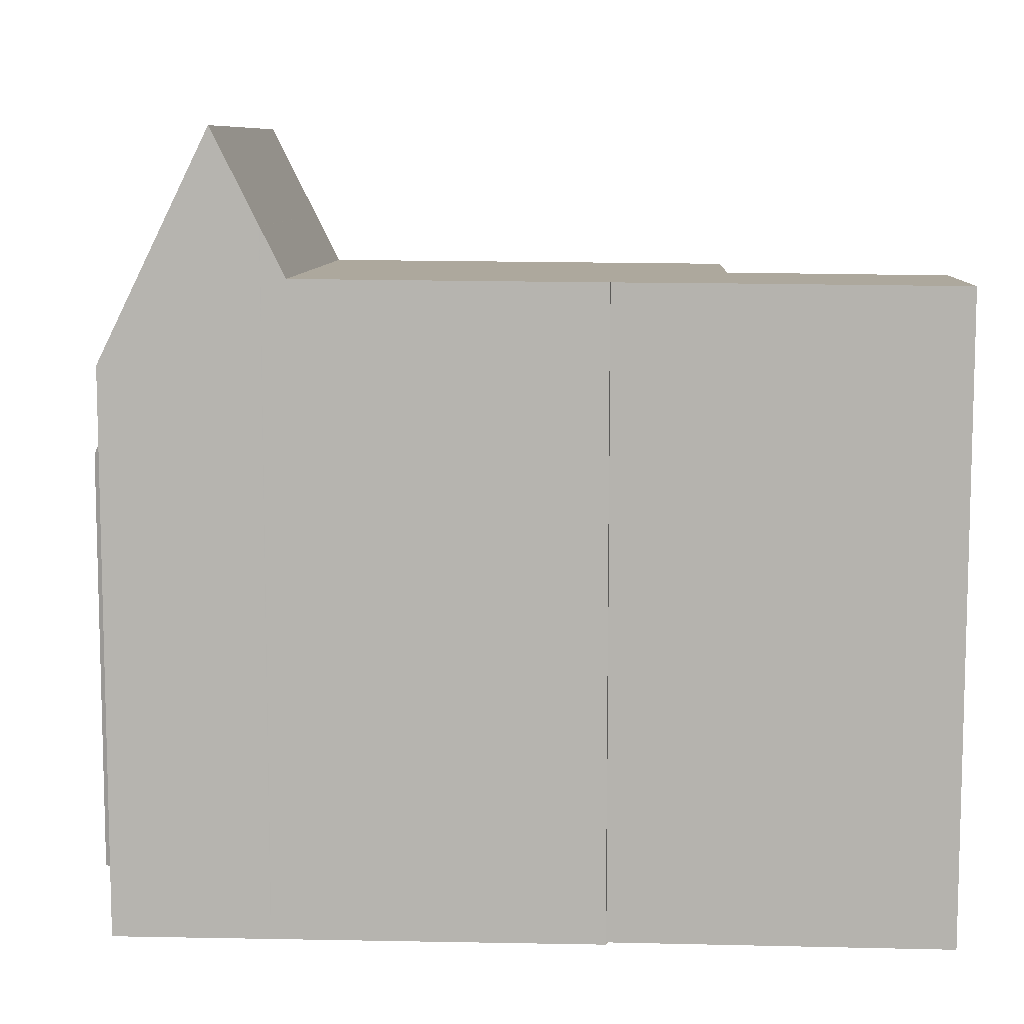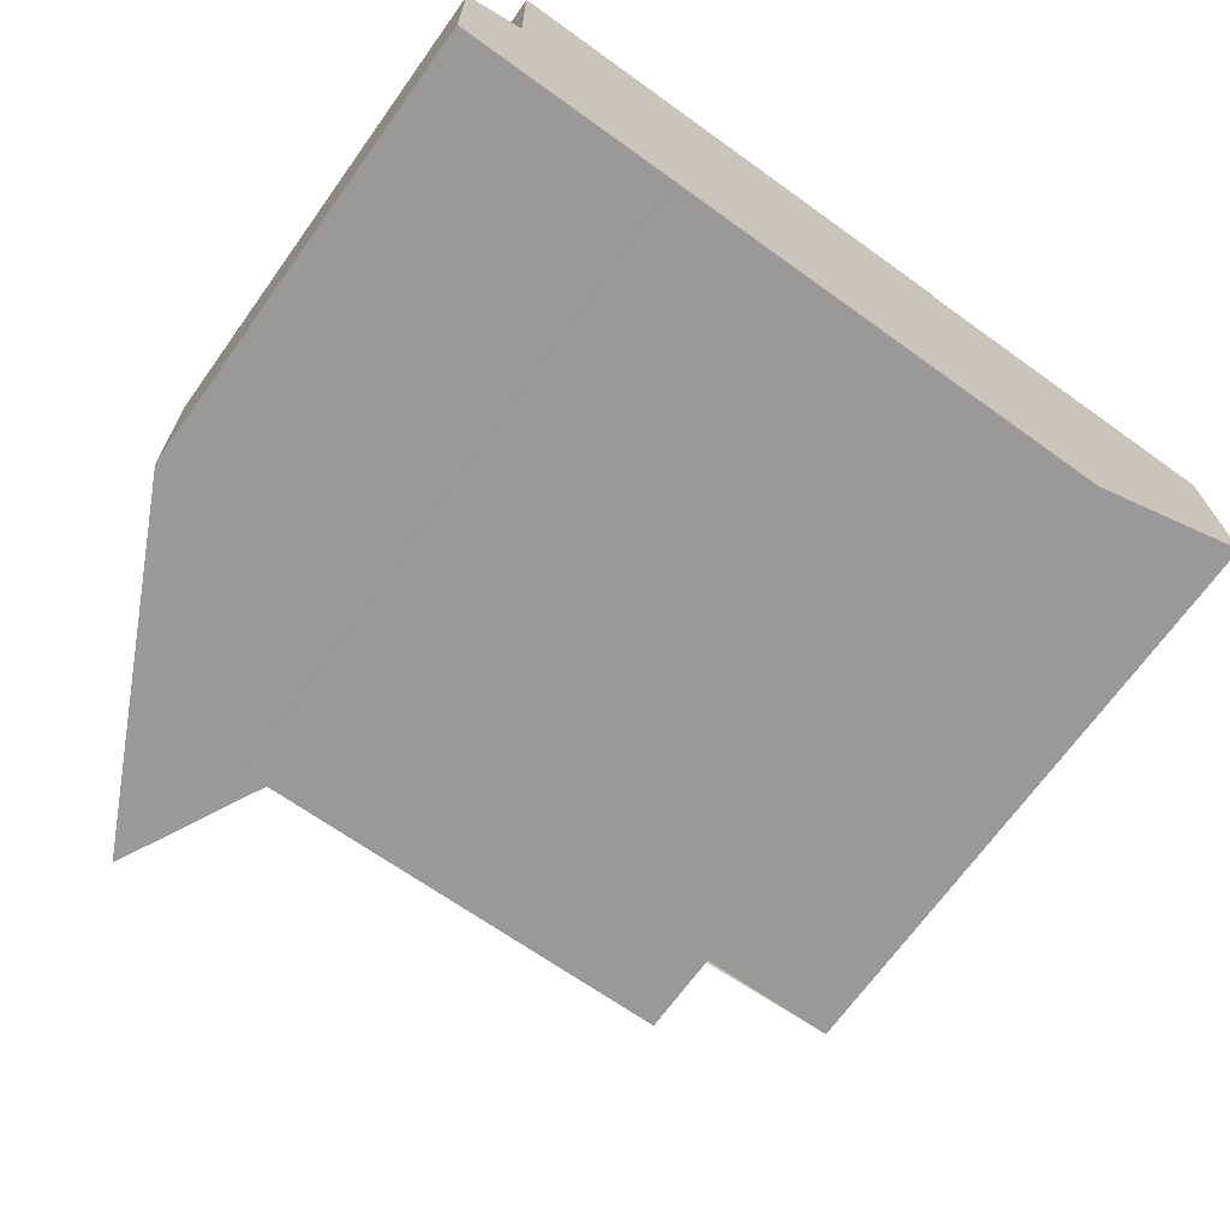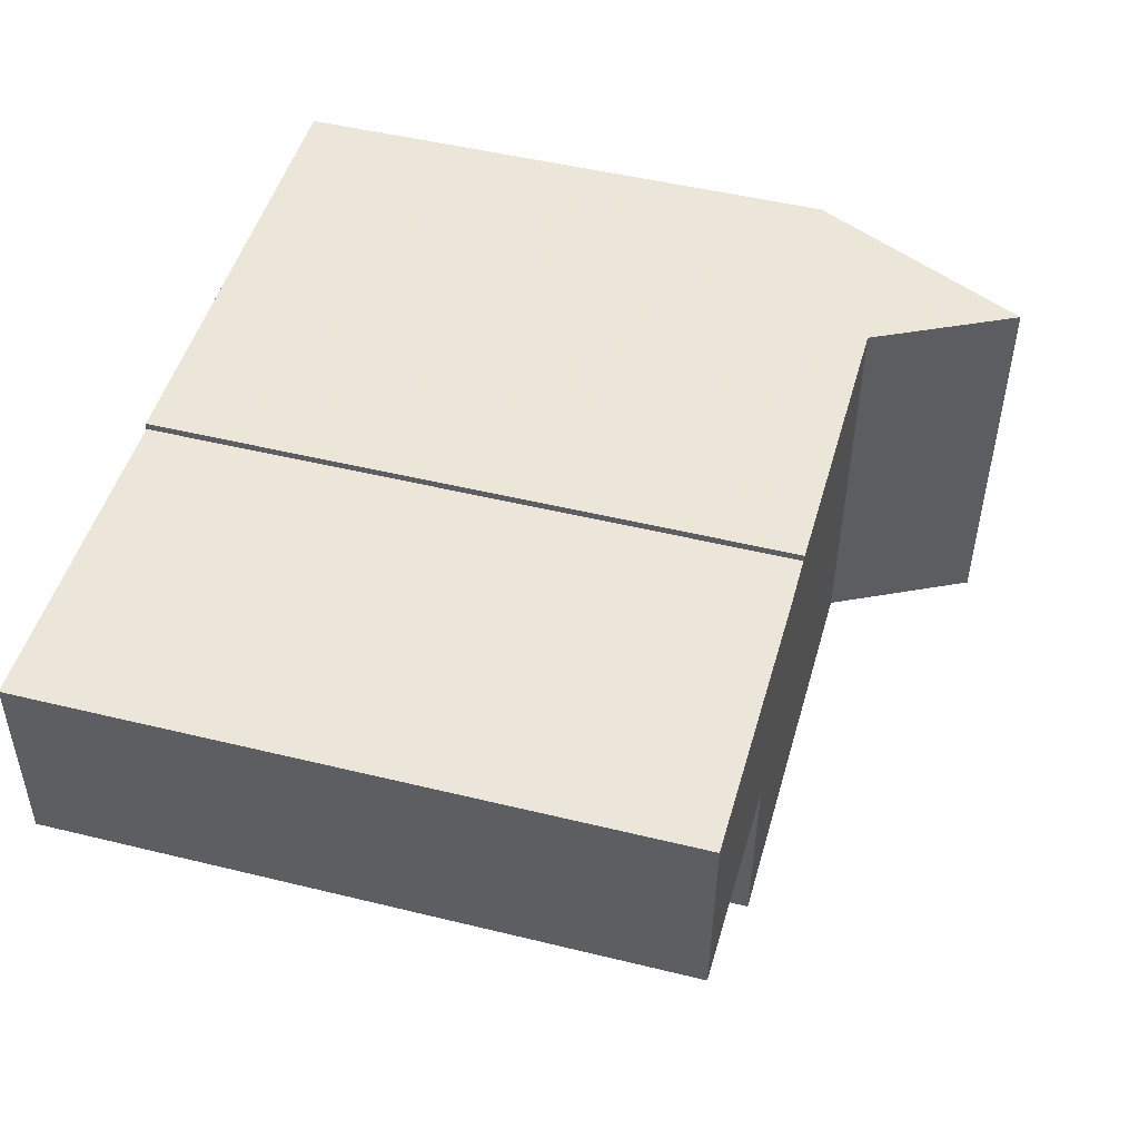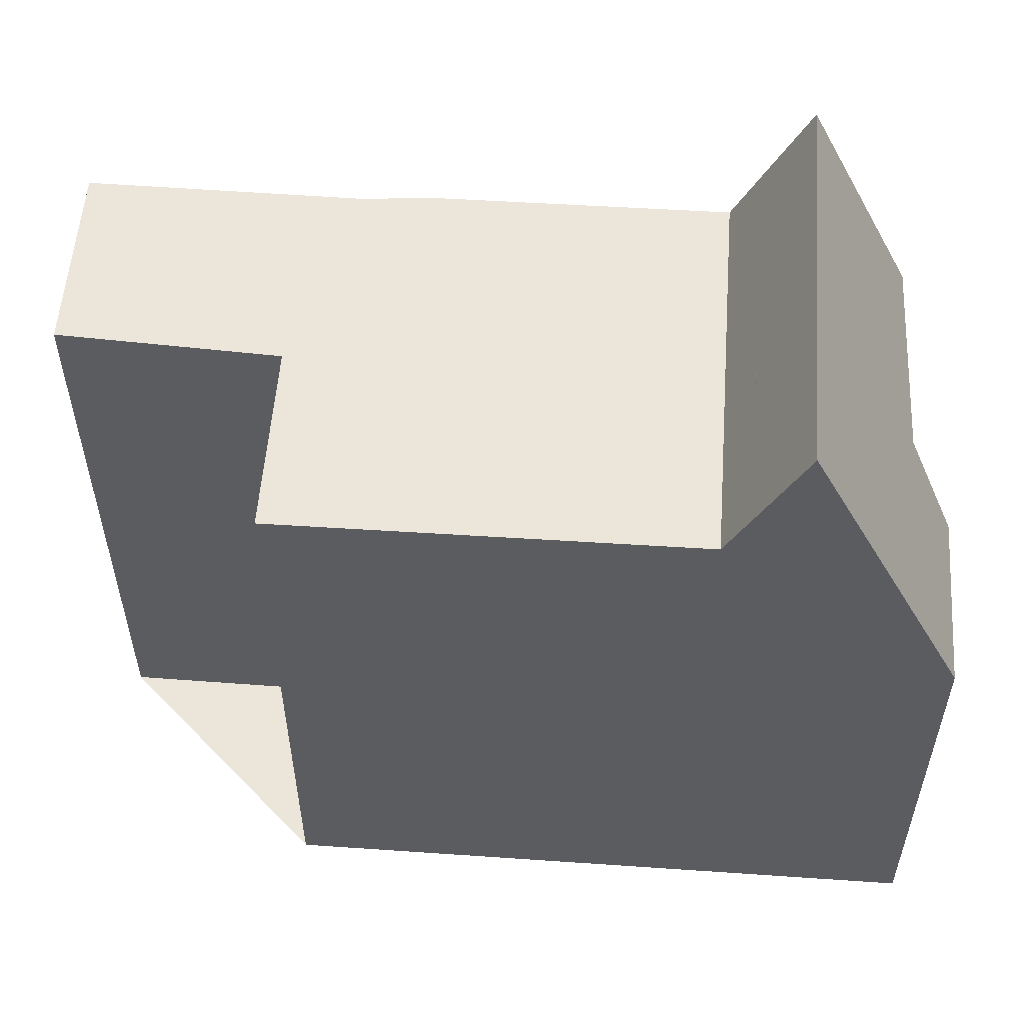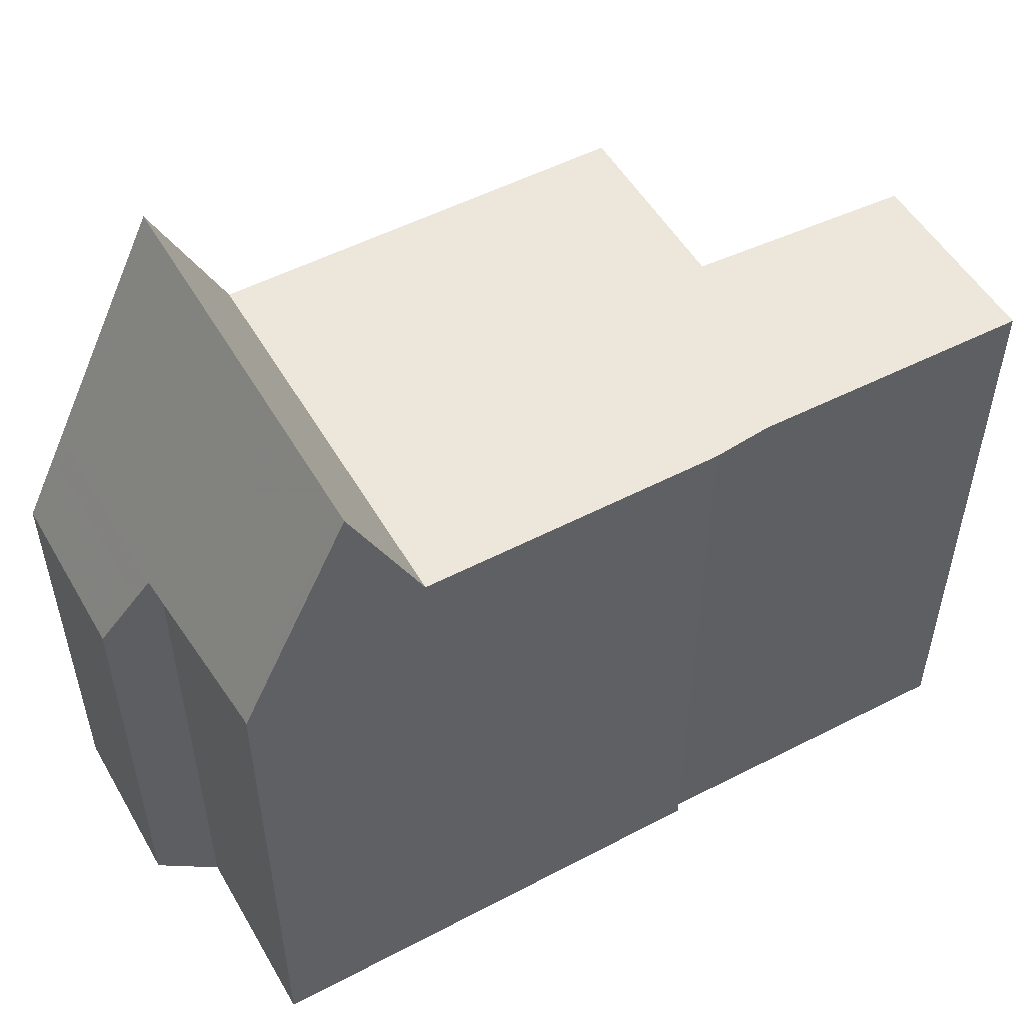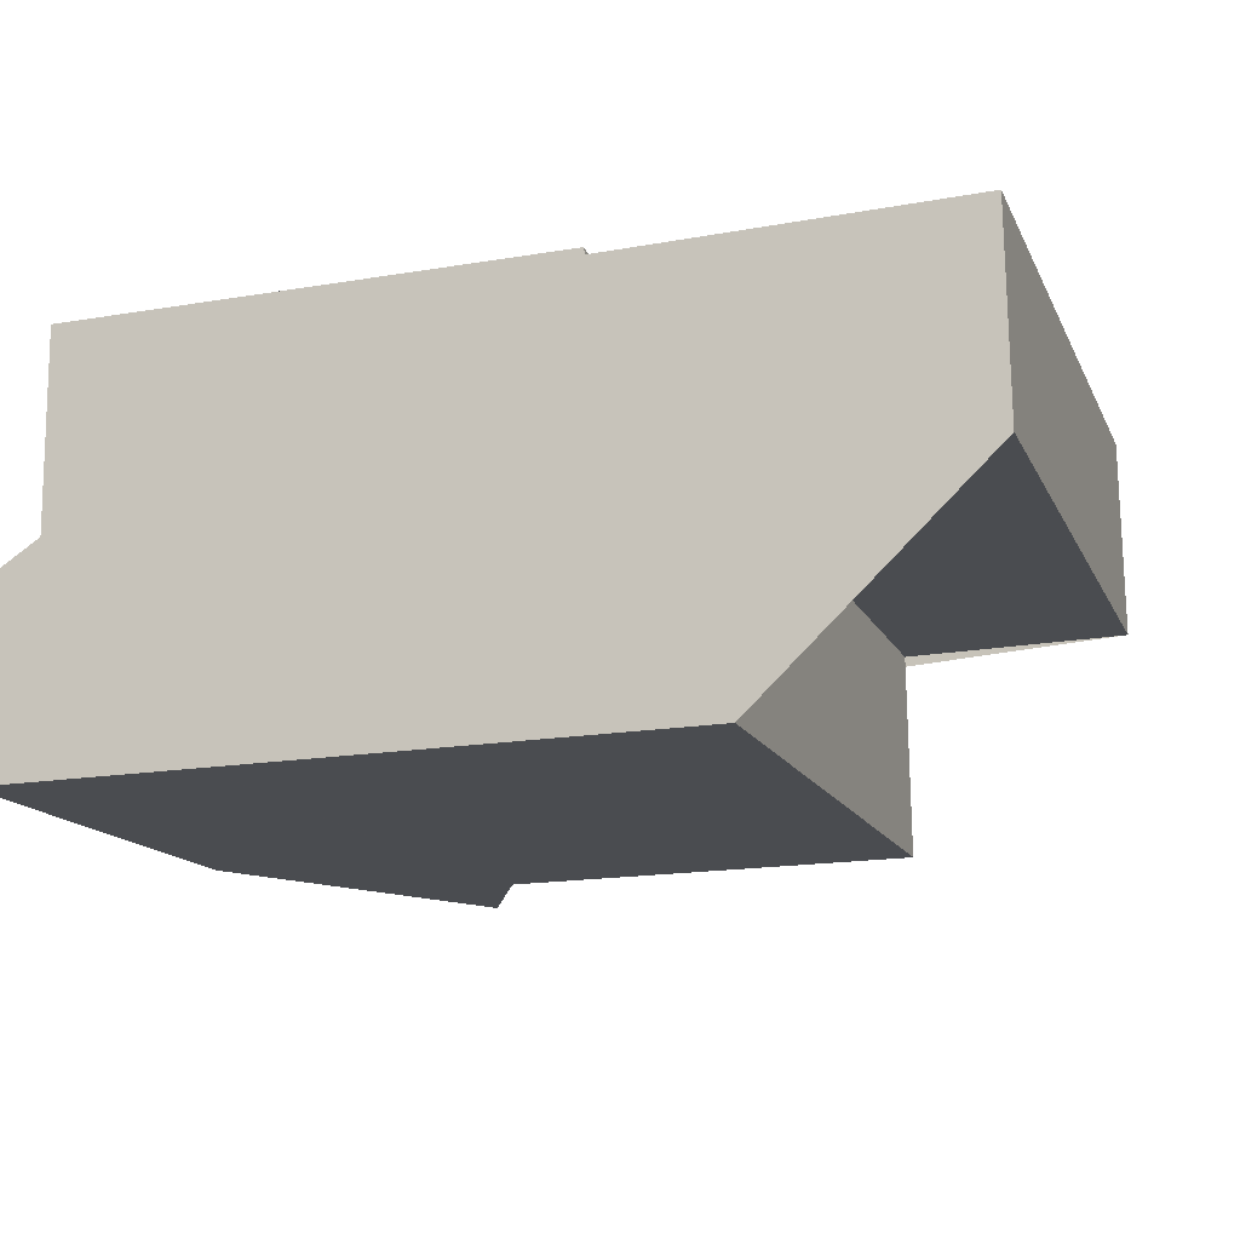
<metadata>
{"format":"obj","ext":"obj","renderer":"f3d","projection":"perspective","resolution":1024,"background":"white","views":[{"elev":9.0,"azim":-177.9,"up":"+Z"},{"elev":-69.5,"azim":144.2,"up":"+Y"},{"elev":49.0,"azim":-74.8,"up":"+Y"},{"elev":55.2,"azim":3.4,"up":"+Z"},{"elev":52.6,"azim":149.7,"up":"+Z"},{"elev":-14.8,"azim":-161.7,"up":"+Y"}]}
</metadata>
<code>
v -949.9 -1519 8.979
v -949.9 -1516 8.994
v -953 -1516 8.97
v -952.9 -1513 8.984
v -948.2 -1513 9.021
v -948.2 -1513 9.022
v -940.7 -1519 6.28
v -941.4 -1513 7.9
v -941.4 -1516 7.882
v -940.6 -1516 6.291
v -944 -1519 9.025
v -943.9 -1513 9.055
v -952.9 -1513 8.985
v -952.9 -1516 8.97
v -952.9 -1513 8.984
v -943.9 -1513 9.054
v -952.9 -1513 8.984
v -942 -1513 9.07
v -942 -1519 9.04
v -943.9 -1513 9.055
v -944 -1519 9.025
v -942.9 -1513 11.05
v -943 -1519 11.03
v -943 -1519 11.03
v -942.9 -1513 11.05
v -942.9 -1513 11.05
v -942 -1513 9.07
v -943.9 -1513 9.054
v -941.4 -1513 7.9
v -942.9 -1513 11.05
v -943.6 -1513 9.737
v -943.6 -1513 9.737
v -943.7 -1519 9.73
v -941.1 -1516 7.274
v -941.1 -1519 7.254
v -943 -1516 11.04
v -942 -1516 9.054
v -944 -1516 9.039
v -949.9 -1516 8.993
v -941.1 -1516 7.273
v -944 -1516 9.039
v -943 -1516 11.04
v -943.6 -1516 9.734
v -940.9 -1516 6.909
v -949 -1516 8.999
v -949.1 -1519 8.985
v -949 -1513 9.015
v -949 -1513 9.015
v -943 -1518 11.03
v -942 -1518 9.042
v -944 -1518 9.026
v -949.9 -1518 8.98
v -949.1 -1518 8.987
v -941.1 -1518 7.255
v -940.7 -1518 6.281
v -944 -1518 9.026
v -943 -1518 11.03
v -943.7 -1518 9.731
v -941.3 -1518 7.61
v -941.3 -1519 7.608
v -941.3 -1516 7.629
v -941.3 -1516 7.627
v -943.6 -1513 9.752
v -943.6 -1513 9.753
v -943.6 -1516 9.735
v -943.6 -1516 9.733
v -943.7 -1518 9.72
v -943.7 -1519 9.719
v -949.9 -1518 8.98
v -949.9 -1519 8.979
v -949.9 -1519 0
v -949.9 -1518 0
v -952.9 -1516 8.97
v -949.9 -1516 8.994
v -949.9 -1516 0
v -952.9 -1516 1.776e-15
v -952.9 -1513 8.984
v -953 -1516 8.97
v -953 -1516 0
v -952.9 -1513 0
v -952.9 -1513 8.985
v -952.9 -1513 8.984
v -952.9 -1513 0
v -952.9 -1513 -1.776e-15
v -948.2 -1513 9.022
v -948.2 -1513 9.021
v -948.2 -1513 0
v -948.2 -1513 0
v -943.9 -1513 9.055
v -948.2 -1513 9.022
v -948.2 -1513 0
v -943.9 -1513 0
v -941.1 -1519 7.254
v -940.7 -1519 6.28
v -940.7 -1519 0
v -941.1 -1519 -8.882e-16
v -941.4 -1513 7.9
v -941.4 -1513 7.9
v -941.4 -1513 8.882e-16
v -941.4 -1513 0
v -941.3 -1516 7.629
v -941.4 -1516 7.882
v -941.4 -1516 -8.882e-16
v -941.3 -1516 0
v -940.7 -1518 6.281
v -940.6 -1516 6.291
v -940.6 -1516 8.882e-16
v -940.7 -1518 0
v -949.1 -1519 8.985
v -944 -1519 9.025
v -944 -1519 0
v -949.1 -1519 0
v -949 -1513 9.015
v -952.9 -1513 8.985
v -952.9 -1513 -1.776e-15
v -949 -1513 0
v -953 -1516 8.97
v -952.9 -1516 8.97
v -952.9 -1516 1.776e-15
v -953 -1516 0
v -952.9 -1513 8.984
v -952.9 -1513 8.984
v -952.9 -1513 0
v -952.9 -1513 0
v -941.4 -1513 7.9
v -942 -1513 9.07
v -942 -1513 0
v -941.4 -1513 8.882e-16
v -943 -1519 11.03
v -942 -1519 9.04
v -942 -1519 0
v -943 -1519 0
v -943.6 -1513 9.737
v -943.9 -1513 9.055
v -943.9 -1513 0
v -943.6 -1513 0
v -943.7 -1519 9.73
v -943 -1519 11.03
v -943 -1519 0
v -943.7 -1519 0
v -942 -1513 9.07
v -942.9 -1513 11.05
v -942.9 -1513 0
v -942 -1513 0
v -941.4 -1516 7.882
v -941.4 -1513 7.9
v -941.4 -1513 0
v -941.4 -1516 -8.882e-16
v -943.6 -1513 9.753
v -943.6 -1513 9.737
v -943.6 -1513 0
v -943.6 -1513 0
v -943.7 -1519 9.719
v -943.7 -1519 9.73
v -943.7 -1519 0
v -943.7 -1519 0
v -940.9 -1516 6.909
v -941.1 -1516 7.274
v -941.1 -1516 0
v -940.9 -1516 0
v -941.3 -1519 7.608
v -941.1 -1519 7.254
v -941.1 -1519 -8.882e-16
v -941.3 -1519 0
v -949.9 -1516 8.994
v -949.9 -1516 8.993
v -949.9 -1516 0
v -949.9 -1516 0
v -940.6 -1516 6.291
v -940.9 -1516 6.909
v -940.9 -1516 0
v -940.6 -1516 8.882e-16
v -949.9 -1519 8.979
v -949.1 -1519 8.985
v -949.1 -1519 0
v -949.9 -1519 0
v -948.2 -1513 9.021
v -949 -1513 9.015
v -949 -1513 0
v -948.2 -1513 0
v -949.9 -1516 8.993
v -949.9 -1518 8.98
v -949.9 -1518 0
v -949.9 -1516 0
v -940.7 -1519 6.28
v -940.7 -1518 6.281
v -940.7 -1518 0
v -940.7 -1519 0
v -942 -1519 9.04
v -941.3 -1519 7.608
v -941.3 -1519 0
v -942 -1519 0
v -941.1 -1516 7.274
v -941.3 -1516 7.629
v -941.3 -1516 0
v -941.1 -1516 0
v -942.9 -1513 11.05
v -943.6 -1513 9.753
v -943.6 -1513 0
v -942.9 -1513 0
v -944 -1519 9.025
v -943.7 -1519 9.719
v -943.7 -1519 0
v -944 -1519 0
v -940.7 -1519 0
v -949.9 -1519 0
v -949.9 -1516 0
v -953 -1516 0
v -952.9 -1513 0
v -948.2 -1513 0
v -948.2 -1513 0
v -941.4 -1513 0
v -941.4 -1516 0
v -940.6 -1516 0
f 50 19 24 49
f 15 14 3 17
f 53 46 1 52
f 48 15 13 47
f 17 4 13 15
f 60 19 50 59
f 64 22 30 63
f 26 25 18 27
f 27 18 8 29
f 63 30 42 65
f 31 28 20 32
f 41 28 31 43
f 55 7 35 54
f 36 26 27 37
f 45 39 2 14 15 48
f 62 37 27 29 9 61
f 65 42 57 58 66
f 66 58 67
f 40 34 44
f 51 11 46 53
f 47 5 6 12 16 48
f 48 16 38 45
f 49 36 37 50
f 52 39 45 53
f 59 50 37 62
f 54 40 44 10 55
f 57 23 33 58
f 67 58 33 68
f 53 45 38 51
f 59 54 35 60
f 61 34 40 62
f 62 40 54 59
f 63 31 32 64
f 65 43 31 63
f 66 43 65
f 67 56 41 43 66
f 68 21 56 67
f 70 71 72 69
f 74 75 76 73
f 78 79 80 77
f 82 83 84 81
f 86 87 88 85
f 90 91 92 89
f 94 95 96 93
f 98 99 100 97
f 102 103 104 101
f 106 107 108 105
f 110 111 112 109
f 114 115 116 113
f 118 119 120 117
f 122 123 124 121
f 126 127 128 125
f 130 131 132 129
f 134 135 136 133
f 138 139 140 137
f 142 143 144 141
f 146 147 148 145
f 150 151 152 149
f 154 155 156 153
f 158 159 160 157
f 162 163 164 161
f 166 167 168 165
f 170 171 172 169
f 174 175 176 173
f 178 179 180 177
f 182 183 184 181
f 186 187 188 185
f 190 191 192 189
f 194 195 196 193
f 198 199 200 197
f 202 203 204 201
f 206 207 208 209 210 211 212 213 214 205

</code>
